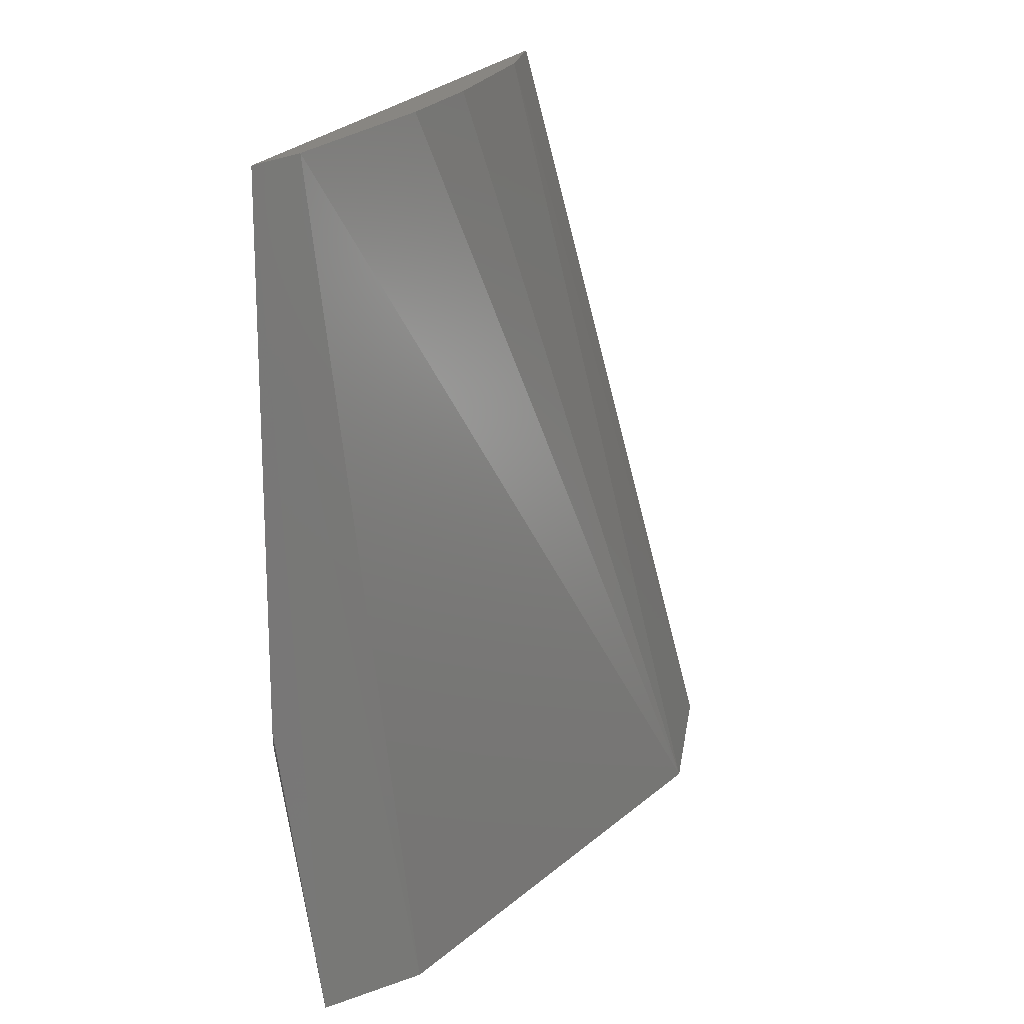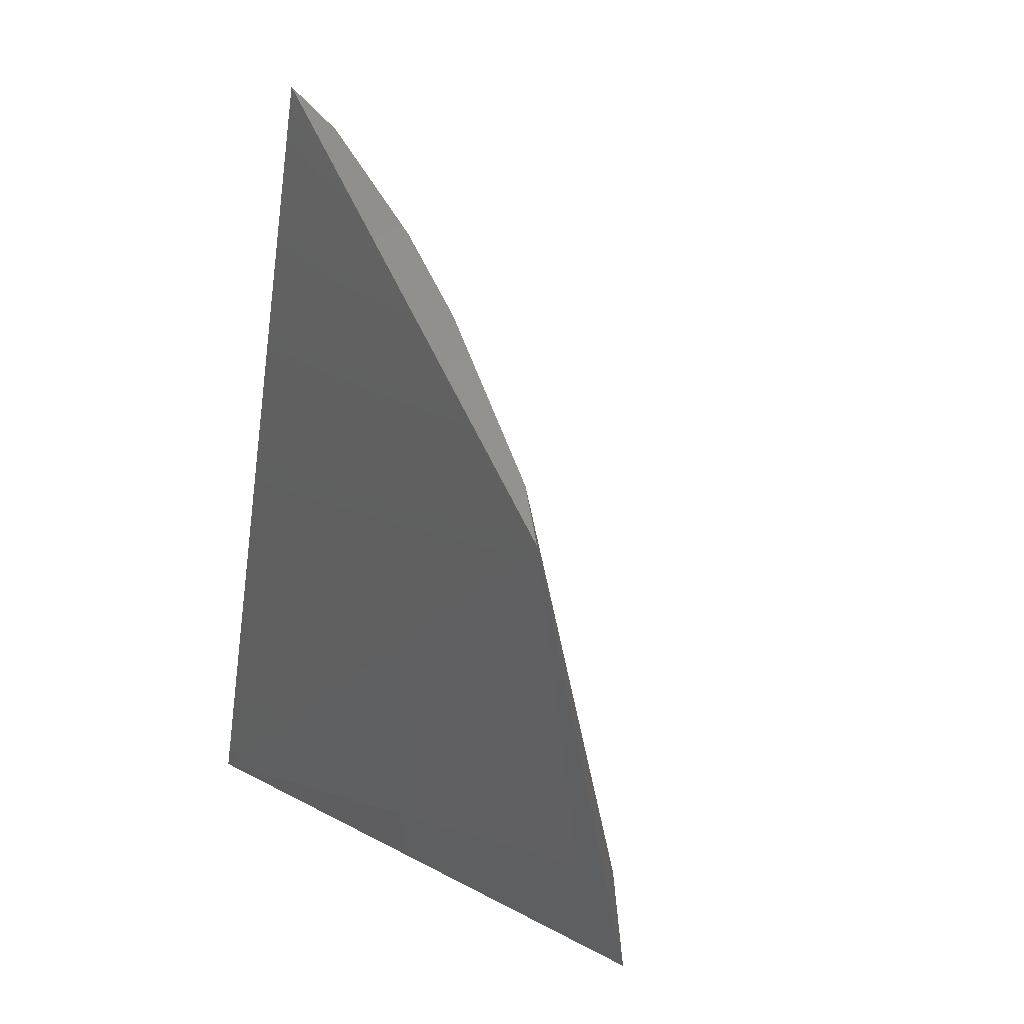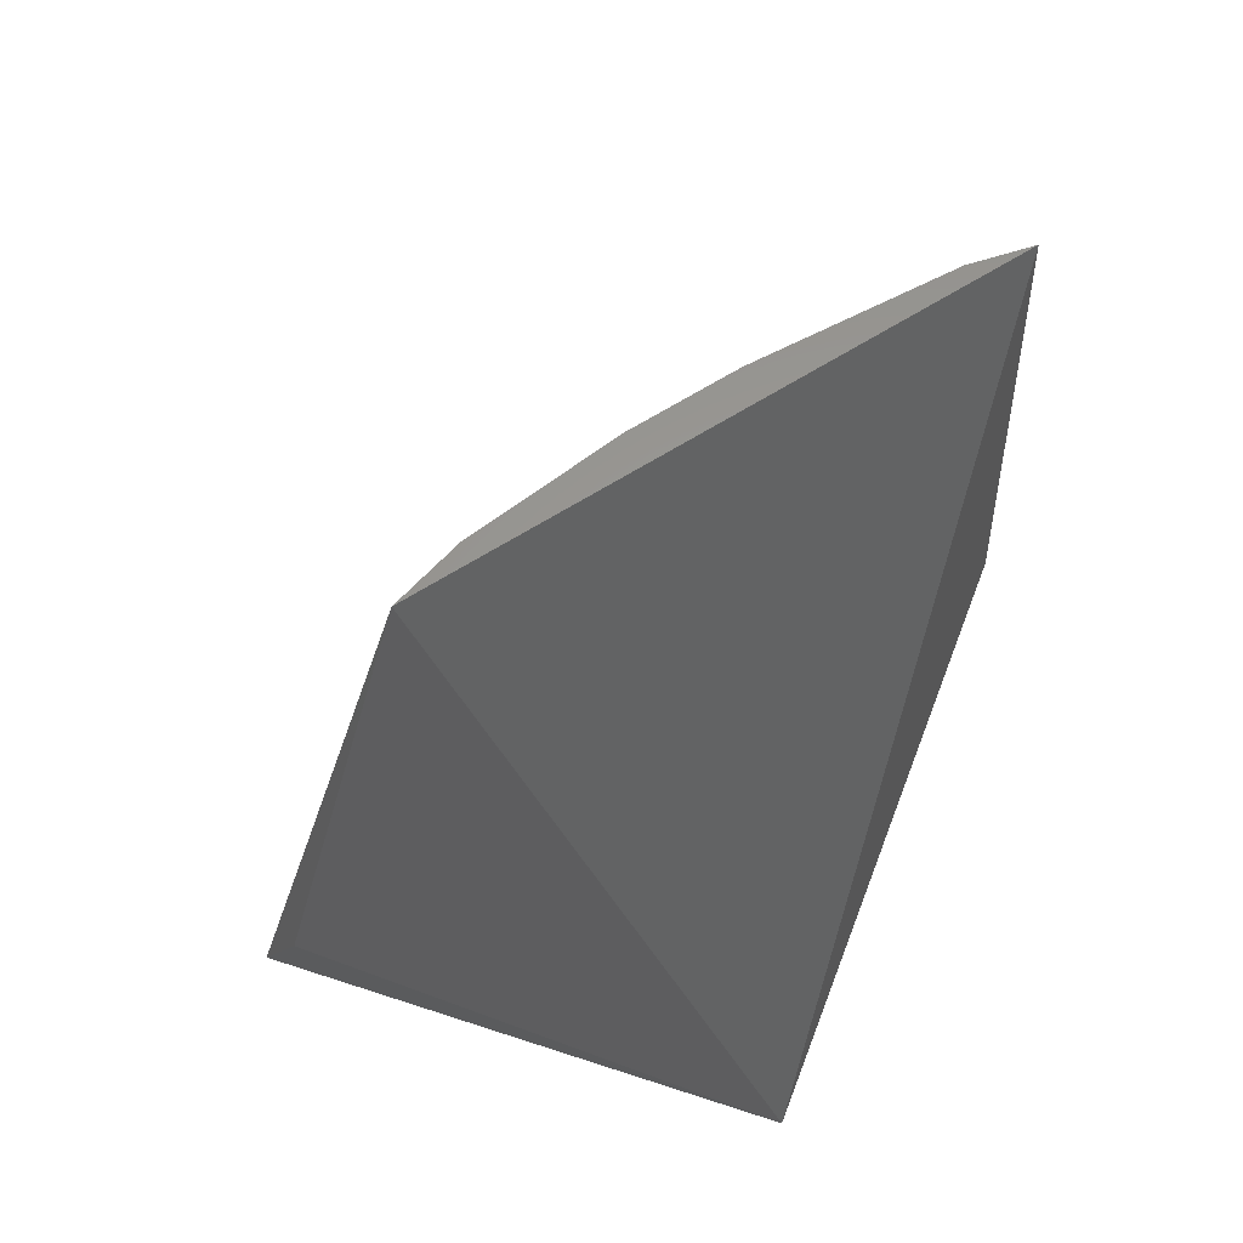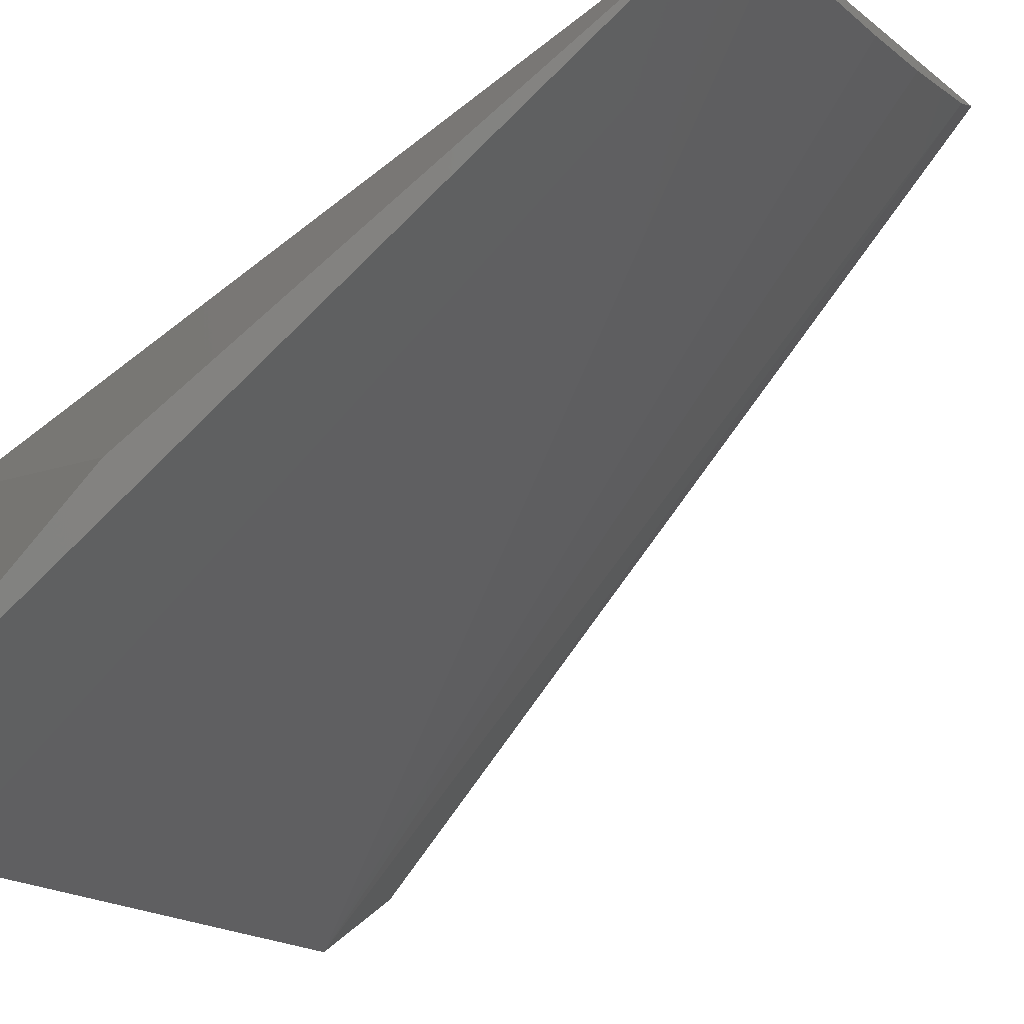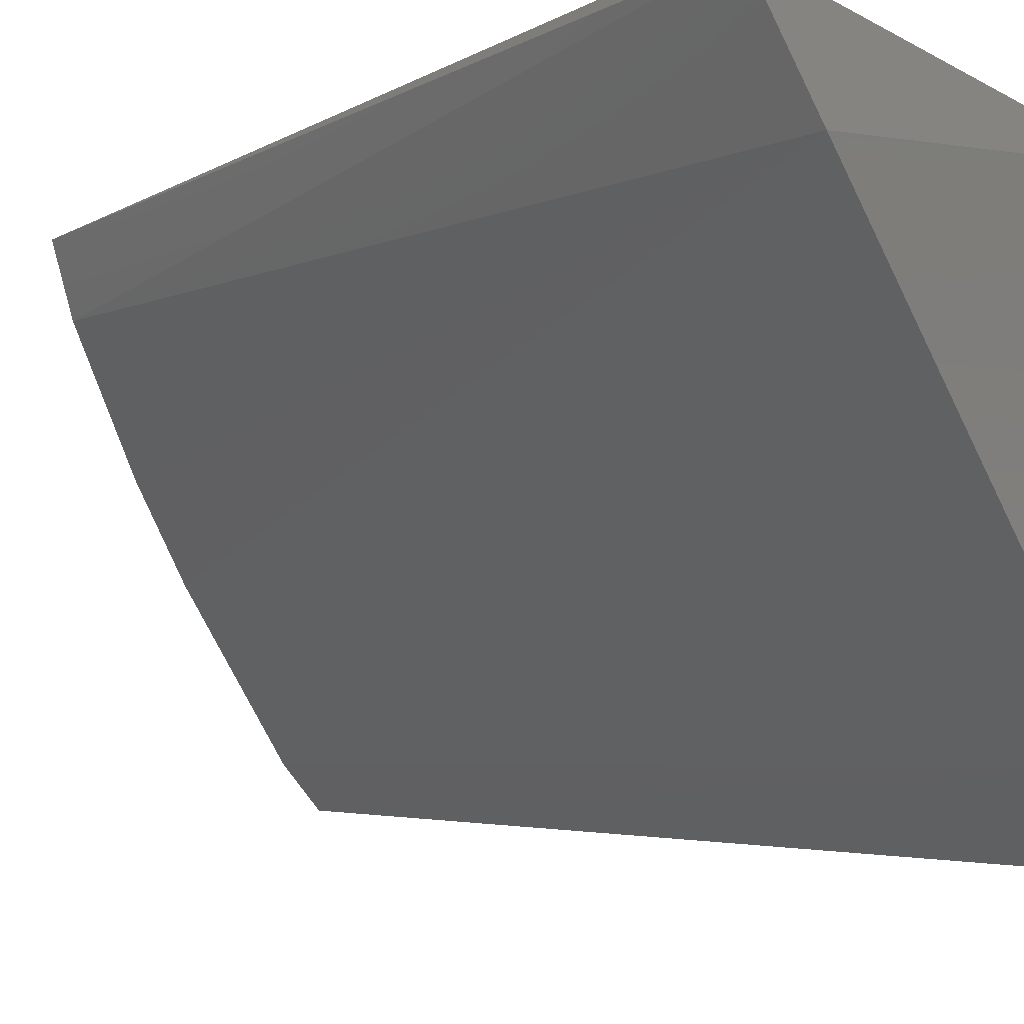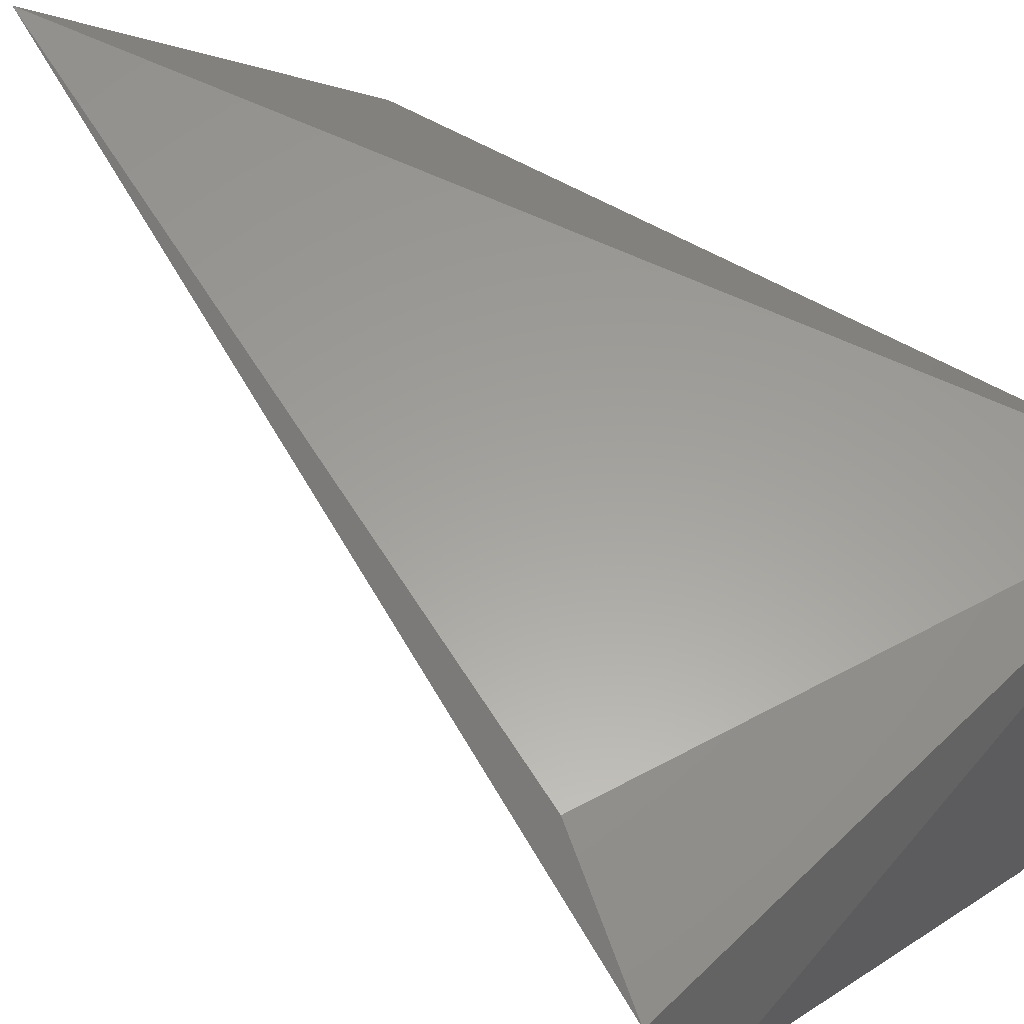
<metadata>
{"format":"stl","ext":"stl","renderer":"f3d","projection":"perspective","resolution":1024,"background":"white","views":[{"elev":23.6,"azim":-11.5,"up":"+Z"},{"elev":56.5,"azim":-61.4,"up":"+Z"},{"elev":59.9,"azim":-161.2,"up":"+Z"},{"elev":-67.2,"azim":-47.8,"up":"+Y"},{"elev":-11.9,"azim":128.2,"up":"+Y"},{"elev":62.1,"azim":135.7,"up":"+Y"}]}
</metadata>
<code>
# stl→obj: 13 verts, 22 faces
v -7.834 -2.679 0.1944
v -6.756 -2.802 -4.088
v -7.035 -2.674 -3.443
v -9.471 -2.806 -4.083
v -6.983 -3.367 -4.243
v -9.596 -4.977 0.1944
v -8.93 -5.186 -4.197
v -9.473 -5.525 -4.084
v -9.351 -4.789 0.1944
v -7.972 -3.011 0.1944
v -9.654 -5.279 -2.584
v -8.693 -4.064 0.1944
v -8.373 -3.646 0.1944
f 1 2 3
f 1 3 4
f 3 2 4
f 5 4 2
f 6 1 4
f 7 8 4
f 7 4 5
f 7 5 9
f 7 6 8
f 7 9 6
f 10 5 2
f 10 2 1
f 11 6 4
f 11 4 8
f 11 8 6
f 12 9 5
f 13 12 5
f 13 5 10
f 13 9 12
f 13 6 9
f 13 10 1
f 13 1 6

</code>
